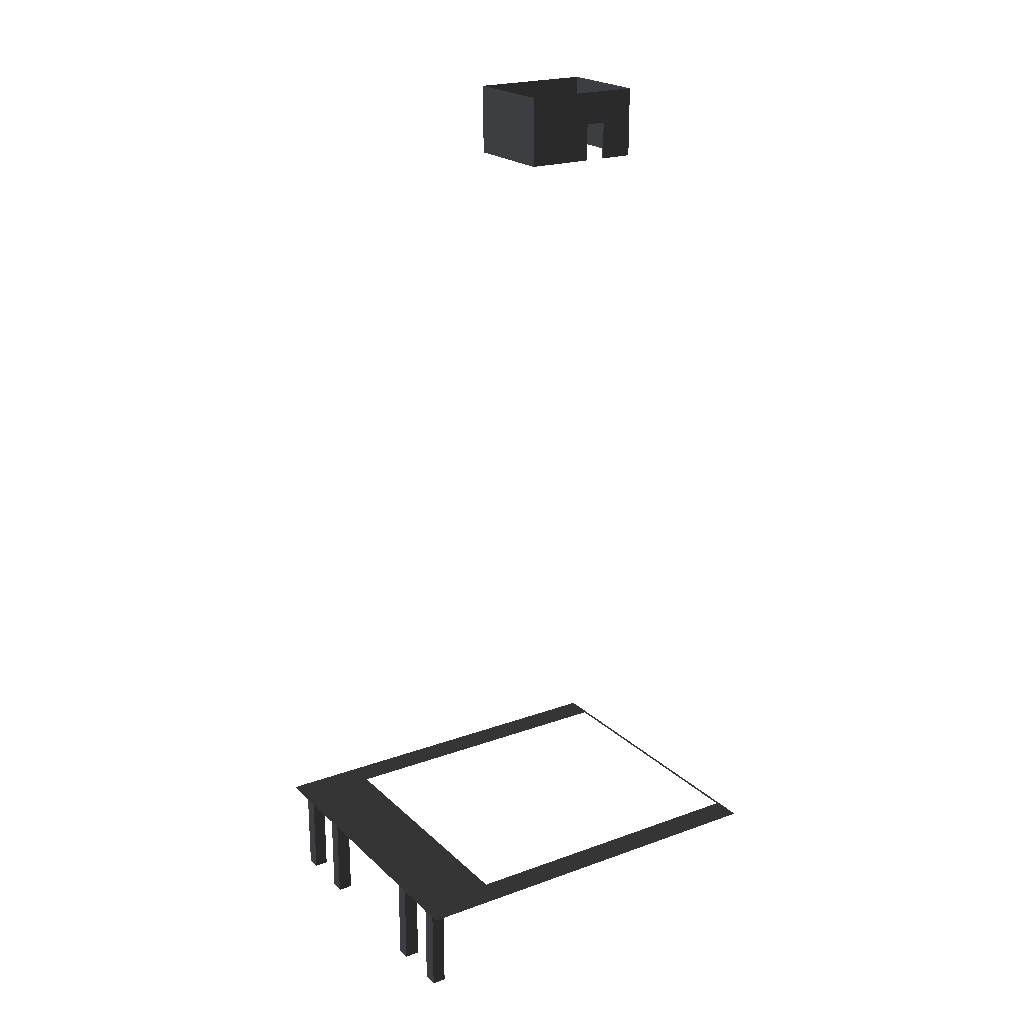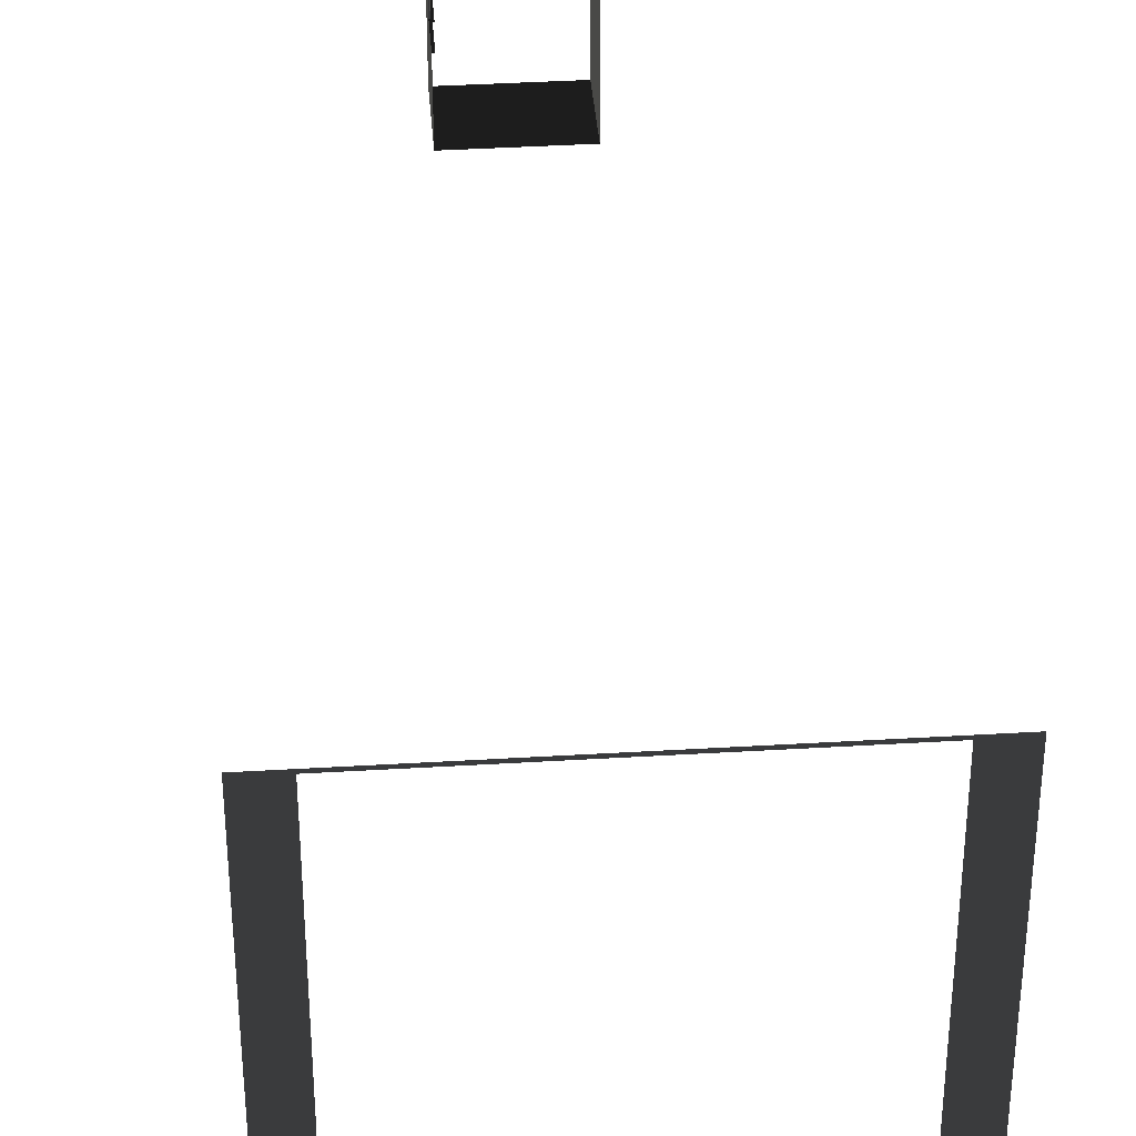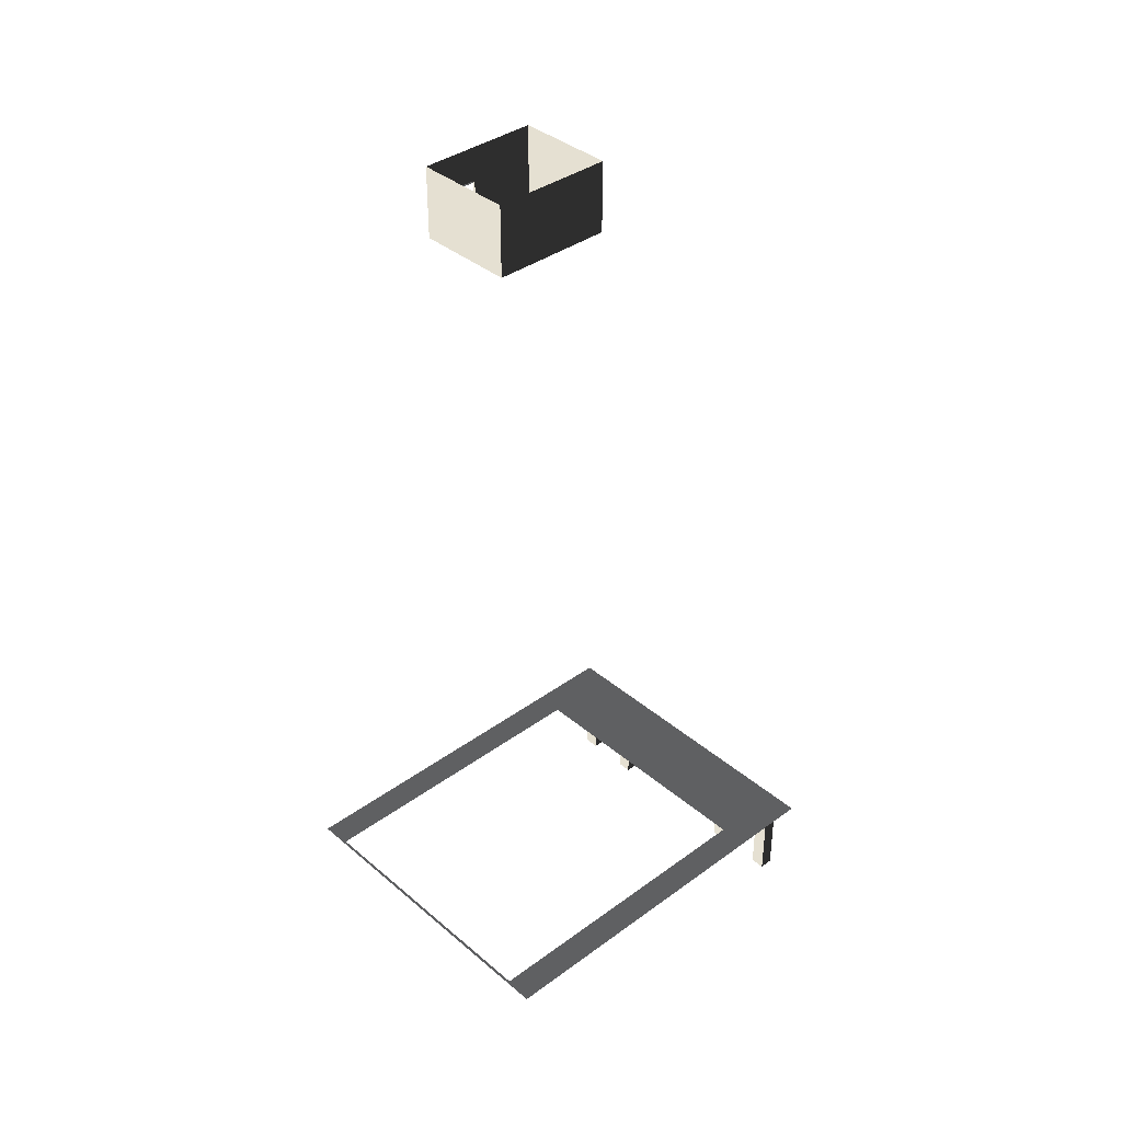
<metadata>
{"format":"obj","ext":"obj","renderer":"f3d","projection":"perspective","resolution":1024,"background":"white","views":[{"elev":21.5,"azim":57.3,"up":"+Z"},{"elev":39.1,"azim":175.7,"up":"+Y"},{"elev":37.8,"azim":-132.9,"up":"+Z"}]}
</metadata>
<code>
v 10.73 -10.73 -10.01
v 13.06 -17.1 -10.01
v 13.06 14.7 -10.01
v 10.73 14.49 -10.01
v -13.06 14.7 -10.01
v -10.73 14.49 -10.01
v -13.06 -17.1 -10.01
v -10.73 -10.73 -10.01
v -3.768 7.728 49.65
v -3.768 7.728 55.06
v -3.768 -1.575 55.06
v -3.768 -1.575 49.65
v 3.768 7.728 49.65
v 3.768 5.183 49.65
v 3.768 5.183 52.53
v 3.768 7.728 55.06
v 3.768 3.597 52.53
v 3.768 -1.575 55.06
v 3.768 3.597 49.65
v 3.768 -1.575 49.65
v 3.768 7.728 49.65
v 3.768 7.728 55.06
v -3.768 7.728 55.06
v -3.768 7.728 49.65
v -3.768 -1.575 49.65
v -3.768 -1.575 55.06
v 3.768 -1.575 55.06
v 3.768 -1.575 49.65
v 3.768 5.183 52.53
v 3.607 5.183 52.53
v 3.607 3.597 52.53
v 3.768 3.597 52.53
v 3.768 5.183 49.65
v 3.607 5.183 49.65
v 3.607 5.183 52.53
v 3.768 5.183 52.53
v 3.768 3.597 52.53
v 3.607 3.597 52.53
v 3.607 3.597 49.65
v 3.768 3.597 49.65
v -11.58 -16.55 -17.41
v -11.58 -15.46 -17.41
v -11.58 -15.46 -10.01
v -11.58 -16.55 -10.01
v -10.41 -16.55 -10.01
v -10.41 -16.55 -17.41
v -11.58 -16.55 -17.41
v -11.58 -16.55 -10.01
v -10.41 -15.46 -17.41
v -10.41 -15.46 -10.01
v -11.58 -15.46 -10.01
v -11.58 -15.46 -17.41
v -10.41 -16.55 -17.41
v -10.41 -16.55 -10.01
v -10.41 -15.46 -10.01
v -10.41 -15.46 -17.41
v 11.51 -16.55 -17.41
v 11.51 -16.55 -10.01
v 11.51 -15.46 -10.01
v 11.51 -15.46 -17.41
v 11.51 -15.46 -17.41
v 11.51 -15.46 -10.01
v 10.35 -15.46 -10.01
v 10.35 -15.46 -17.41
v 11.51 -16.55 -10.01
v 11.51 -16.55 -17.41
v 10.35 -16.55 -17.41
v 10.35 -16.55 -10.01
v 10.35 -16.55 -17.41
v 10.35 -15.46 -17.41
v 10.35 -15.46 -10.01
v 10.35 -16.55 -10.01
v 5.803 -16.59 -17.41
v 5.803 -16.59 -10.01
v 6.89 -16.59 -10.01
v 6.89 -16.59 -17.41
v 6.89 -16.59 -17.41
v 6.89 -16.59 -10.01
v 6.89 -15.42 -10.01
v 6.89 -15.42 -17.41
v 5.803 -16.59 -10.01
v 5.803 -16.59 -17.41
v 5.803 -15.42 -17.41
v 5.803 -15.42 -10.01
v 5.803 -15.42 -17.41
v 6.89 -15.42 -17.41
v 6.89 -15.42 -10.01
v 5.803 -15.42 -10.01
v -6.676 -16.59 -17.41
v -6.676 -16.59 -10.01
v -5.588 -16.59 -10.01
v -5.588 -16.59 -17.41
v -5.588 -16.59 -17.41
v -5.588 -16.59 -10.01
v -5.588 -15.42 -10.01
v -5.588 -15.42 -17.41
v -6.676 -16.59 -10.01
v -6.676 -16.59 -17.41
v -6.676 -15.42 -17.41
v -6.676 -15.42 -10.01
v -6.676 -15.42 -17.41
v -5.588 -15.42 -17.41
v -5.588 -15.42 -10.01
v -6.676 -15.42 -10.01
g Building_t_1.002_32881_49
f 1 3 2
f 1 4 3
f 4 5 3
f 4 6 5
f 6 7 5
f 6 8 7
f 8 2 7
f 8 1 2
f 9 11 10
f 9 12 11
f 13 15 14
f 16 15 13
f 16 17 15
f 18 17 16
f 18 19 17
f 19 18 20
f 21 23 22
f 21 24 23
f 25 27 26
f 25 28 27
f 29 31 30
f 29 32 31
f 33 35 34
f 33 36 35
f 37 39 38
f 37 40 39
f 41 43 42
f 41 44 43
f 45 47 46
f 45 48 47
f 49 51 50
f 49 52 51
f 53 55 54
f 53 56 55
f 57 59 58
f 57 60 59
f 61 63 62
f 61 64 63
f 65 67 66
f 65 68 67
f 69 71 70
f 69 72 71
f 73 75 74
f 73 76 75
f 77 79 78
f 77 80 79
f 81 83 82
f 81 84 83
f 85 87 86
f 85 88 87
f 89 91 90
f 89 92 91
f 93 95 94
f 93 96 95
f 97 99 98
f 97 100 99
f 101 103 102
f 101 104 103

</code>
